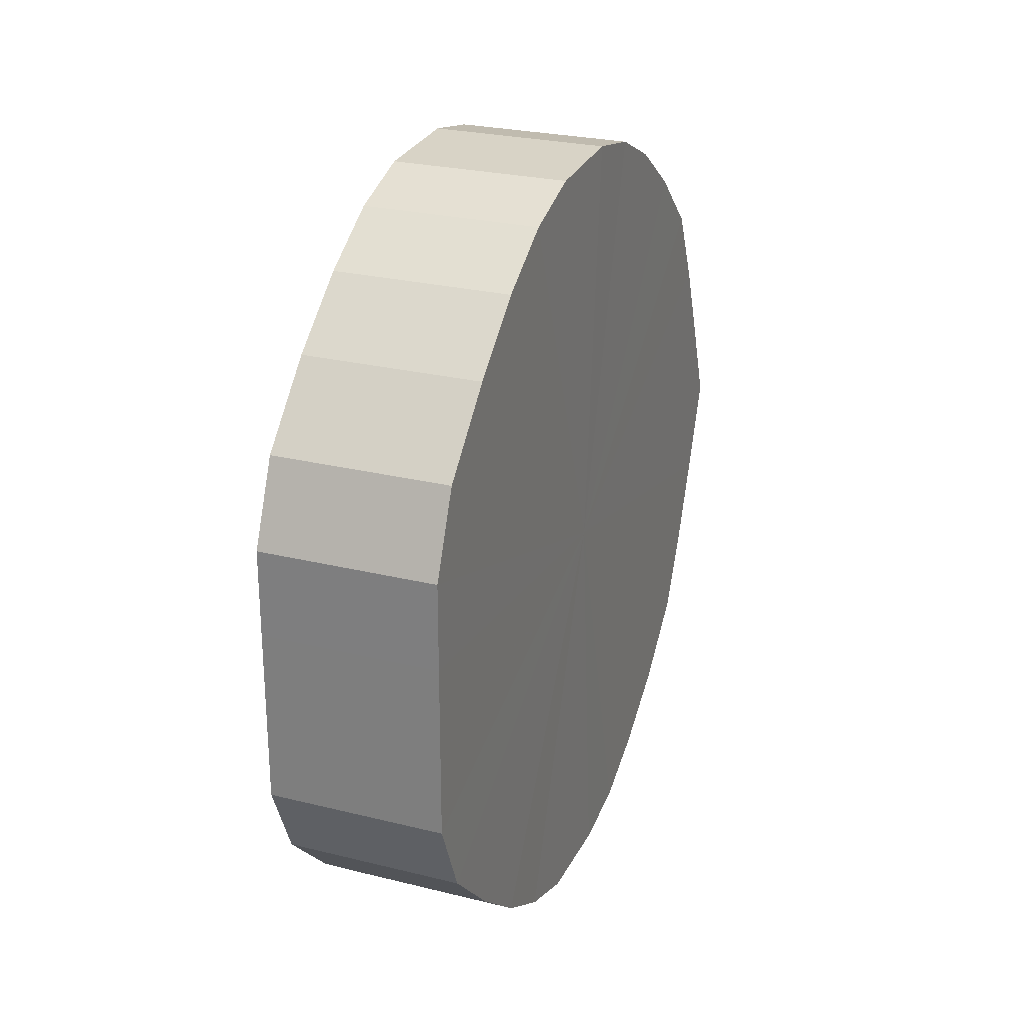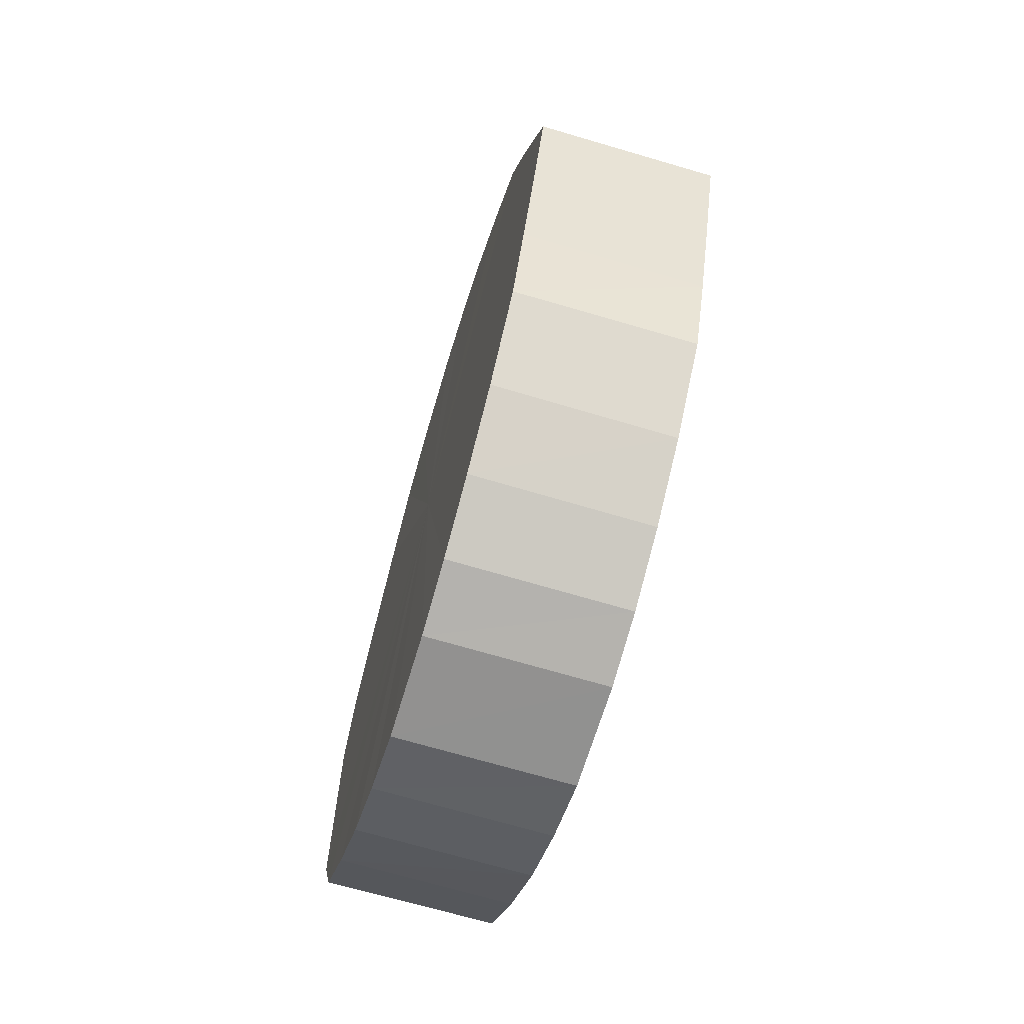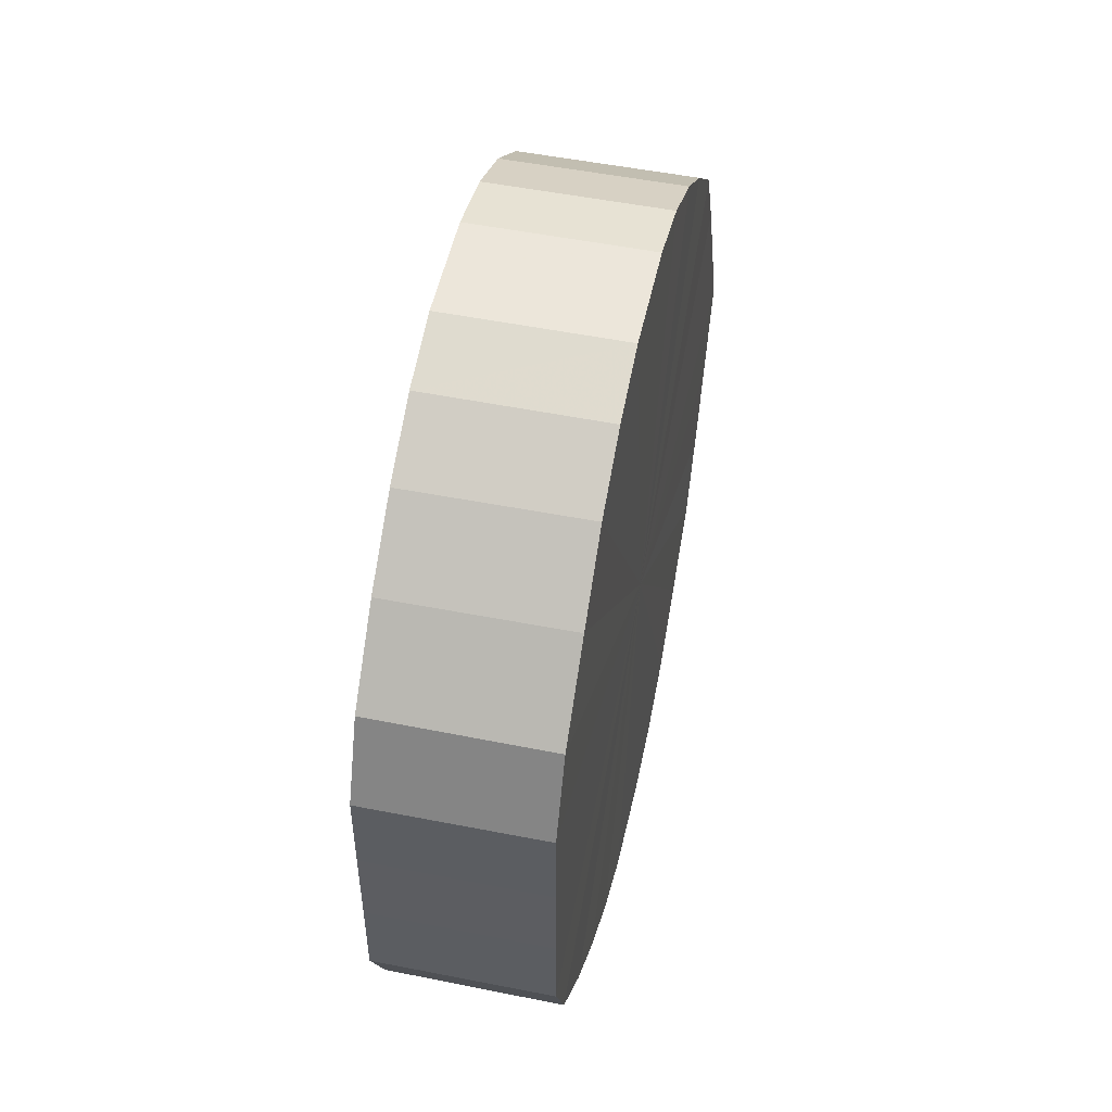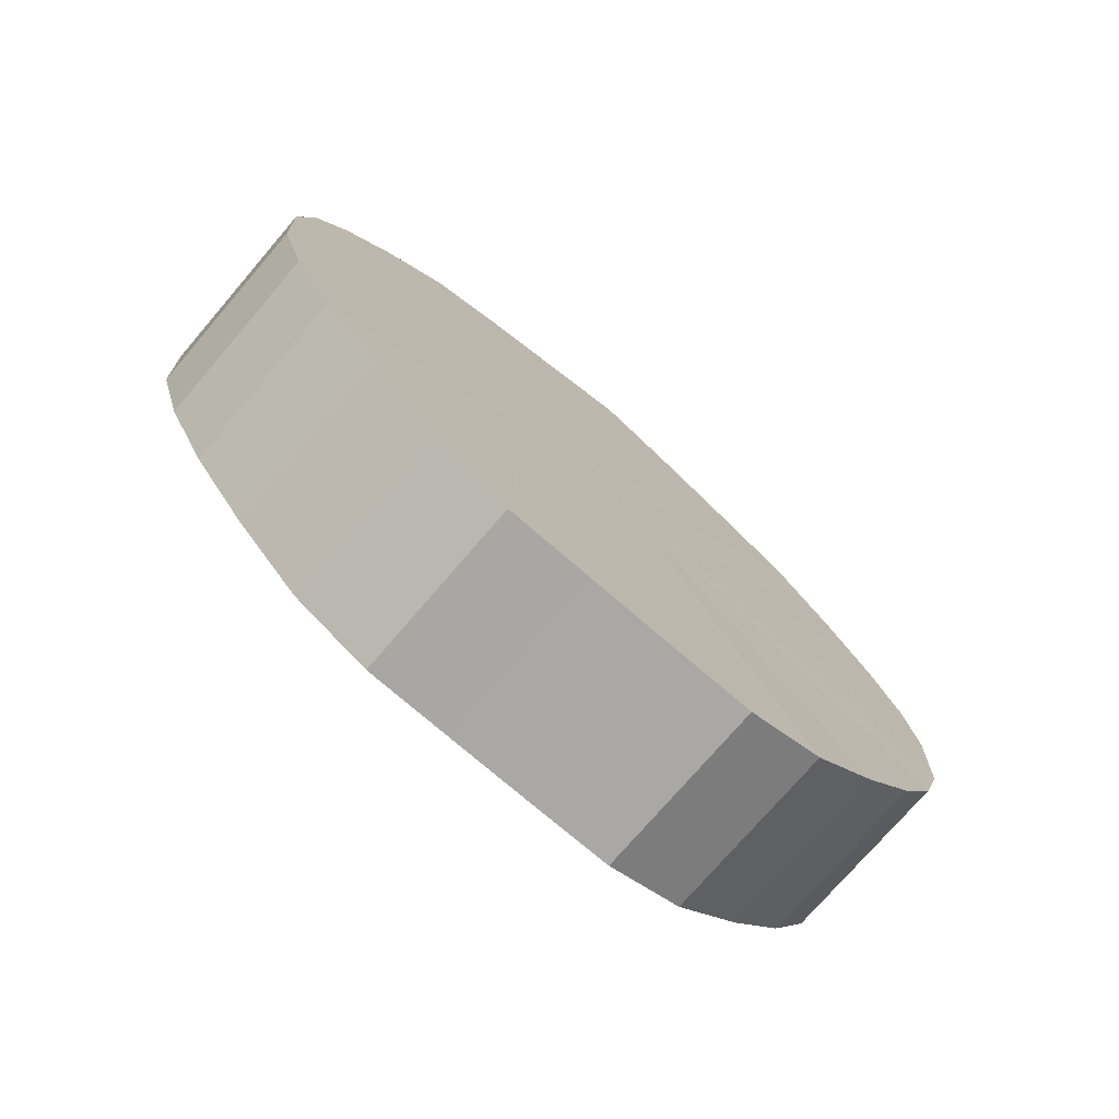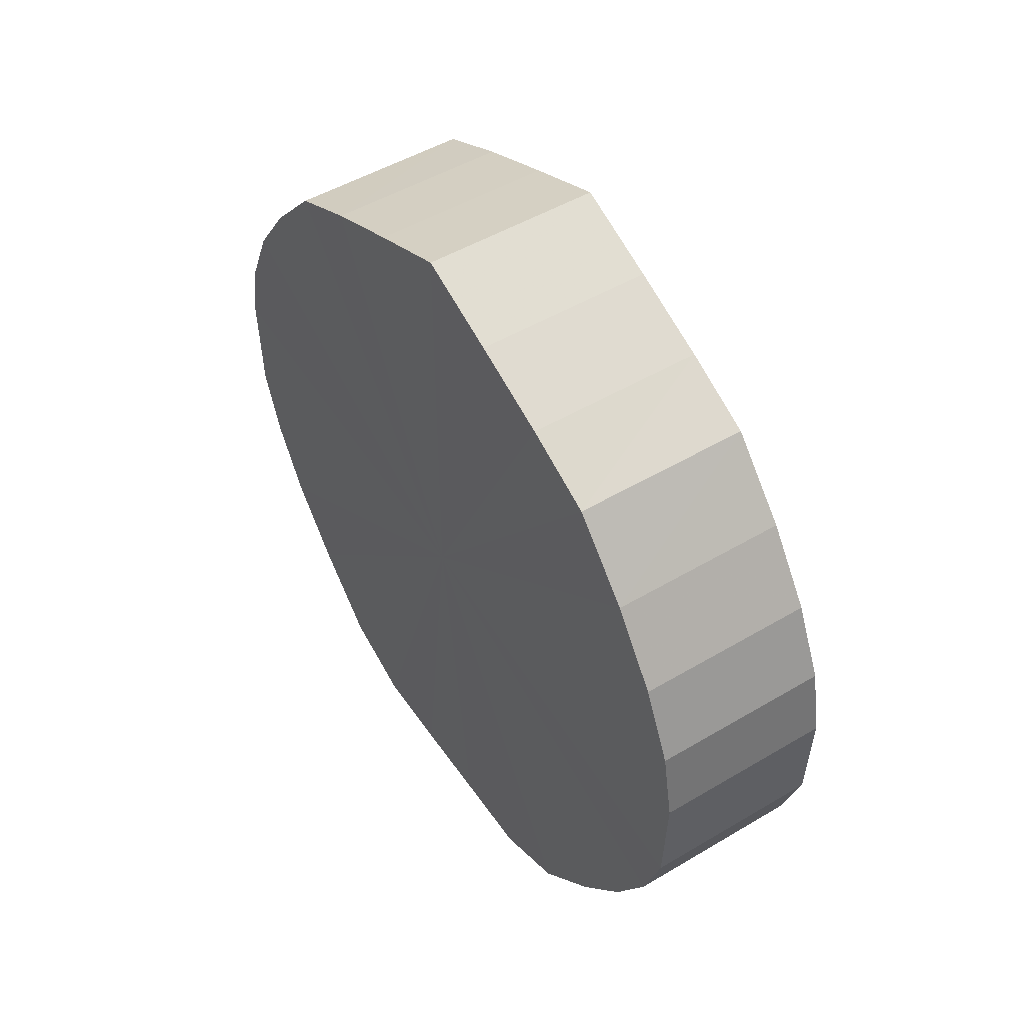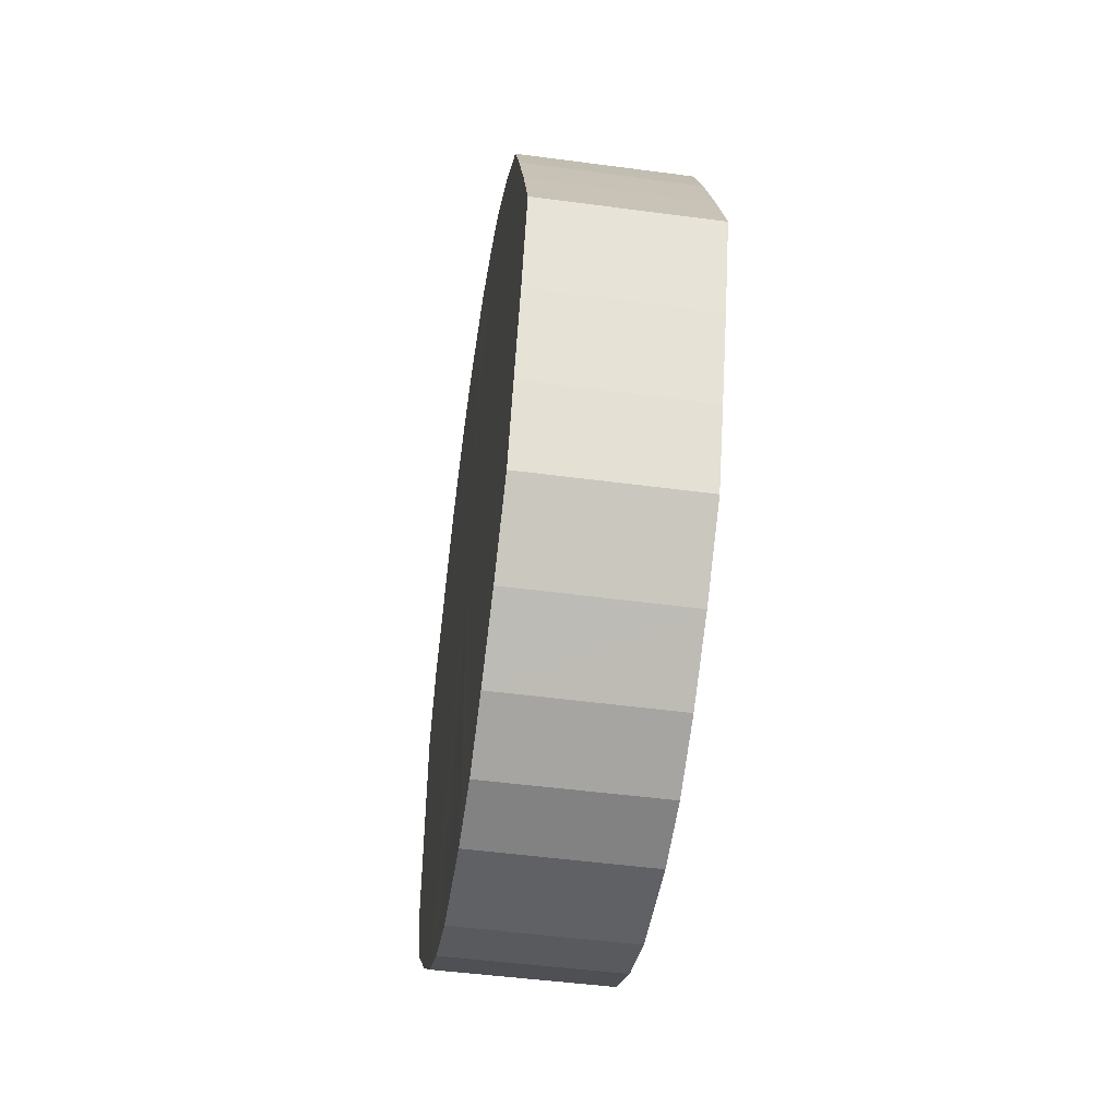
<metadata>
{"format":"obj","ext":"obj","renderer":"f3d","projection":"perspective","resolution":1024,"background":"white","views":[{"elev":26.1,"azim":21.3,"up":"+Z"},{"elev":-68.5,"azim":163.4,"up":"+Z"},{"elev":50.5,"azim":12.3,"up":"+Z"},{"elev":-74.8,"azim":49.2,"up":"+Y"},{"elev":49.6,"azim":146.8,"up":"+Y"},{"elev":-49.1,"azim":171.5,"up":"+Z"}]}
</metadata>
<code>
o 5319
v 2252 1882 17.21
v 2252 1882 17.23
v 2252 1882 17.21
v 2252 1882 17.26
v 2252 1882 17.23
v 2252 1882 17.18
v 2252 1882 17.18
v 2252 1882 17.28
v 2252 1882 17.26
v 2252 1882 17.16
v 2252 1882 17.16
v 2252 1882 17.3
v 2252 1882 17.28
v 2252 1882 17.14
v 2252 1882 17.14
v 2252 1882 17.31
v 2252 1882 17.3
v 2252 1882 17.12
v 2252 1882 17.12
v 2252 1882 17.32
v 2252 1882 17.31
v 2252 1882 17.11
v 2252 1882 17.11
v 2252 1882 17.32
v 2252 1882 17.32
v 2252 1882 17.1
v 2252 1882 17.1
v 2252 1882 17.32
v 2252 1882 17.32
v 2252 1882 17.09
v 2252 1882 17.09
v 2252 1882 17.32
v 2252 1882 17.32
v 2252 1882 17.1
v 2252 1882 17.1
v 2252 1882 17.31
v 2252 1882 17.32
v 2252 1882 17.1
v 2252 1882 17.1
v 2252 1882 17.29
v 2252 1882 17.31
v 2252 1882 17.11
v 2252 1882 17.11
v 2252 1882 17.27
v 2252 1882 17.29
v 2252 1882 17.13
v 2252 1882 17.13
v 2252 1882 17.25
v 2252 1882 17.27
v 2252 1882 17.15
v 2252 1882 17.15
v 2252 1882 17.22
v 2252 1882 17.25
v 2252 1882 17.17
v 2252 1882 17.17
v 2252 1882 17.2
v 2252 1882 17.22
v 2252 1882 17.2
v 2252 1882 17.21
v 2252 1882 17.23
v 2252 1882 17.23
v 2252 1882 17.26
v 2252 1882 17.26
v 2252 1882 17.18
v 2252 1882 17.21
v 2252 1882 17.16
v 2252 1882 17.18
v 2252 1882 17.28
v 2252 1882 17.28
v 2252 1882 17.14
v 2252 1882 17.16
v 2252 1882 17.12
v 2252 1882 17.14
v 2252 1882 17.3
v 2252 1882 17.3
v 2252 1882 17.11
v 2252 1882 17.12
v 2252 1882 17.1
v 2252 1882 17.11
v 2252 1882 17.31
v 2252 1882 17.31
v 2252 1882 17.09
v 2252 1882 17.1
v 2252 1882 17.1
v 2252 1882 17.09
v 2252 1882 17.32
v 2252 1882 17.32
v 2252 1882 17.1
v 2252 1882 17.1
v 2252 1882 17.11
v 2252 1882 17.1
v 2252 1882 17.32
v 2252 1882 17.32
v 2252 1882 17.13
v 2252 1882 17.11
v 2252 1882 17.15
v 2252 1882 17.13
v 2252 1882 17.32
v 2252 1882 17.32
v 2252 1882 17.17
v 2252 1882 17.15
v 2252 1882 17.2
v 2252 1882 17.17
v 2252 1882 17.32
v 2252 1882 17.32
v 2252 1882 17.22
v 2252 1882 17.2
v 2252 1882 17.25
v 2252 1882 17.22
v 2252 1882 17.31
v 2252 1882 17.31
v 2252 1882 17.27
v 2252 1882 17.25
v 2252 1882 17.29
v 2252 1882 17.27
v 2252 1882 17.29
v 2252 1882 17.21
v 2252 1882 17.23
v 2252 1882 17.21
v 2252 1882 17.26
v 2252 1882 17.18
v 2252 1882 17.28
v 2252 1882 17.16
v 2252 1882 17.3
v 2252 1882 17.14
v 2252 1882 17.31
v 2252 1882 17.12
v 2252 1882 17.32
v 2252 1882 17.11
v 2252 1882 17.32
v 2252 1882 17.1
v 2252 1882 17.32
v 2252 1882 17.09
v 2252 1882 17.32
v 2252 1882 17.1
v 2252 1882 17.31
v 2252 1882 17.1
v 2252 1882 17.29
v 2252 1882 17.11
v 2252 1882 17.27
v 2252 1882 17.13
v 2252 1882 17.25
v 2252 1882 17.15
v 2252 1882 17.22
v 2252 1882 17.17
v 2252 1882 17.2
v 2252 1882 17.21
v 2252 1882 17.21
v 2252 1882 17.23
v 2252 1882 17.18
v 2252 1882 17.26
v 2252 1882 17.16
v 2252 1882 17.28
v 2252 1882 17.14
v 2252 1882 17.3
v 2252 1882 17.12
v 2252 1882 17.31
v 2252 1882 17.11
v 2252 1882 17.32
v 2252 1882 17.1
v 2252 1882 17.32
v 2252 1882 17.09
v 2252 1882 17.32
v 2252 1882 17.1
v 2252 1882 17.32
v 2252 1882 17.1
v 2252 1882 17.31
v 2252 1882 17.11
v 2252 1882 17.29
v 2252 1882 17.13
v 2252 1882 17.27
v 2252 1882 17.15
v 2252 1882 17.25
v 2252 1882 17.17
v 2252 1882 17.22
v 2252 1882 17.2
f 1 2 3
f 2 4 5
f 6 1 7
f 4 8 9
f 10 6 11
f 8 12 13
f 14 10 15
f 12 16 17
f 18 14 19
f 16 20 21
f 22 18 23
f 20 24 25
f 26 22 27
f 24 28 29
f 30 26 31
f 28 32 33
f 34 30 35
f 32 36 37
f 38 34 39
f 36 40 41
f 42 38 43
f 40 44 45
f 46 42 47
f 44 48 49
f 50 46 51
f 48 52 53
f 54 50 55
f 52 56 57
f 56 54 58
f 59 60 61
f 61 62 63
f 64 65 59
f 66 67 64
f 63 68 69
f 70 71 66
f 72 73 70
f 69 74 75
f 76 77 72
f 78 79 76
f 75 80 81
f 82 83 78
f 84 85 82
f 81 86 87
f 88 89 84
f 90 91 88
f 87 92 93
f 94 95 90
f 96 97 94
f 93 98 99
f 100 101 96
f 102 103 100
f 99 104 105
f 106 107 102
f 108 109 106
f 105 110 111
f 112 113 108
f 114 115 112
f 111 116 114
f 117 118 119
f 117 120 118
f 117 119 121
f 117 122 120
f 117 121 123
f 117 124 122
f 117 123 125
f 117 126 124
f 117 125 127
f 117 128 126
f 117 127 129
f 117 130 128
f 117 129 131
f 117 132 130
f 117 131 133
f 117 134 132
f 117 133 135
f 117 136 134
f 117 135 137
f 117 138 136
f 117 137 139
f 117 140 138
f 117 139 141
f 117 142 140
f 117 141 143
f 117 144 142
f 117 143 145
f 117 146 144
f 117 145 146
f 147 148 149
f 147 150 148
f 147 149 151
f 147 152 150
f 147 151 153
f 147 154 152
f 147 153 155
f 147 156 154
f 147 155 157
f 147 158 156
f 147 157 159
f 147 160 158
f 147 159 161
f 147 162 160
f 147 161 163
f 147 164 162
f 147 163 165
f 147 166 164
f 147 165 167
f 147 168 166
f 147 167 169
f 147 170 168
f 147 169 171
f 147 172 170
f 147 171 173
f 147 174 172
f 147 173 175
f 147 176 174
f 147 175 176

</code>
